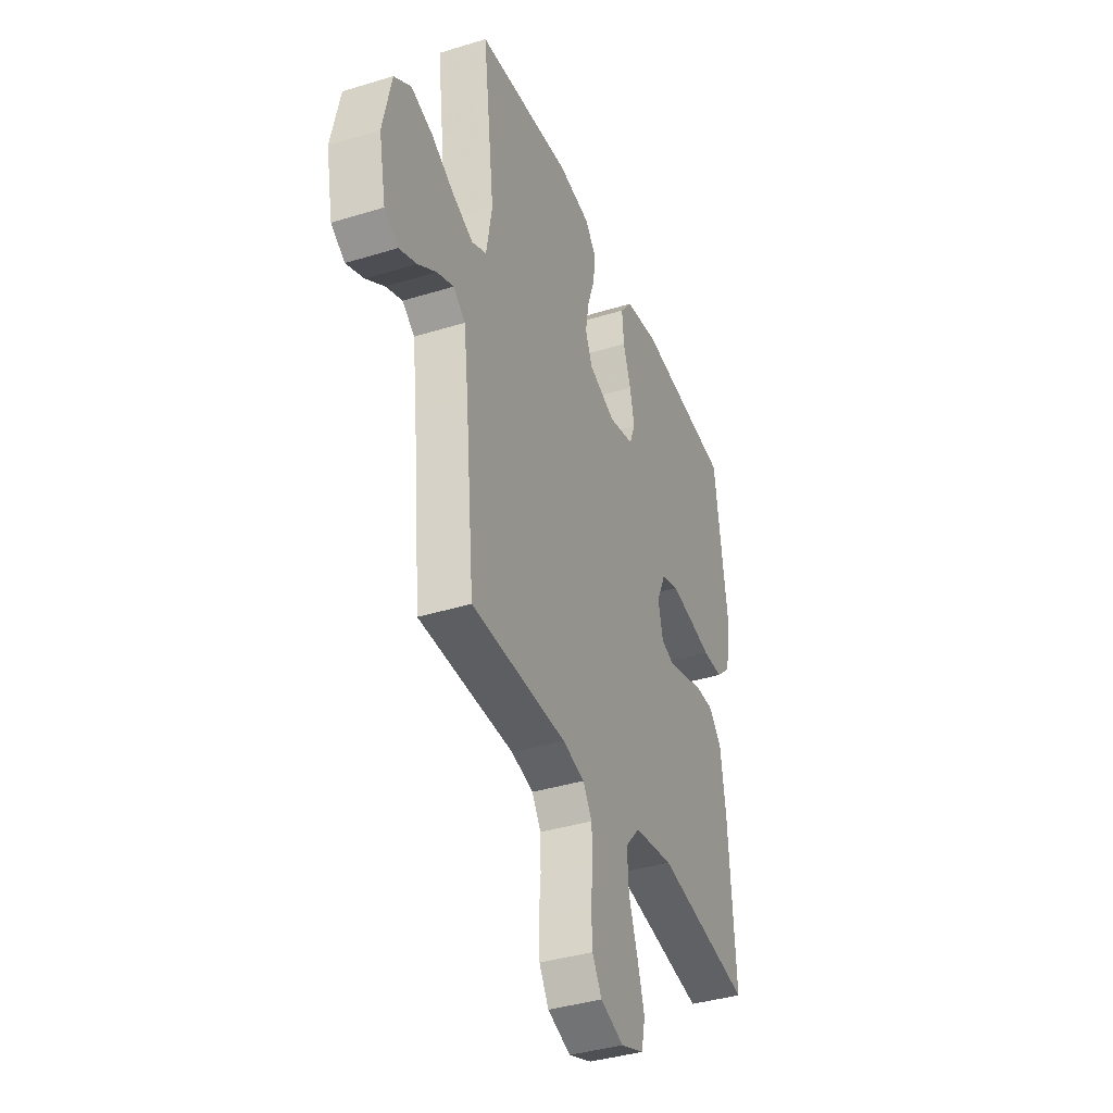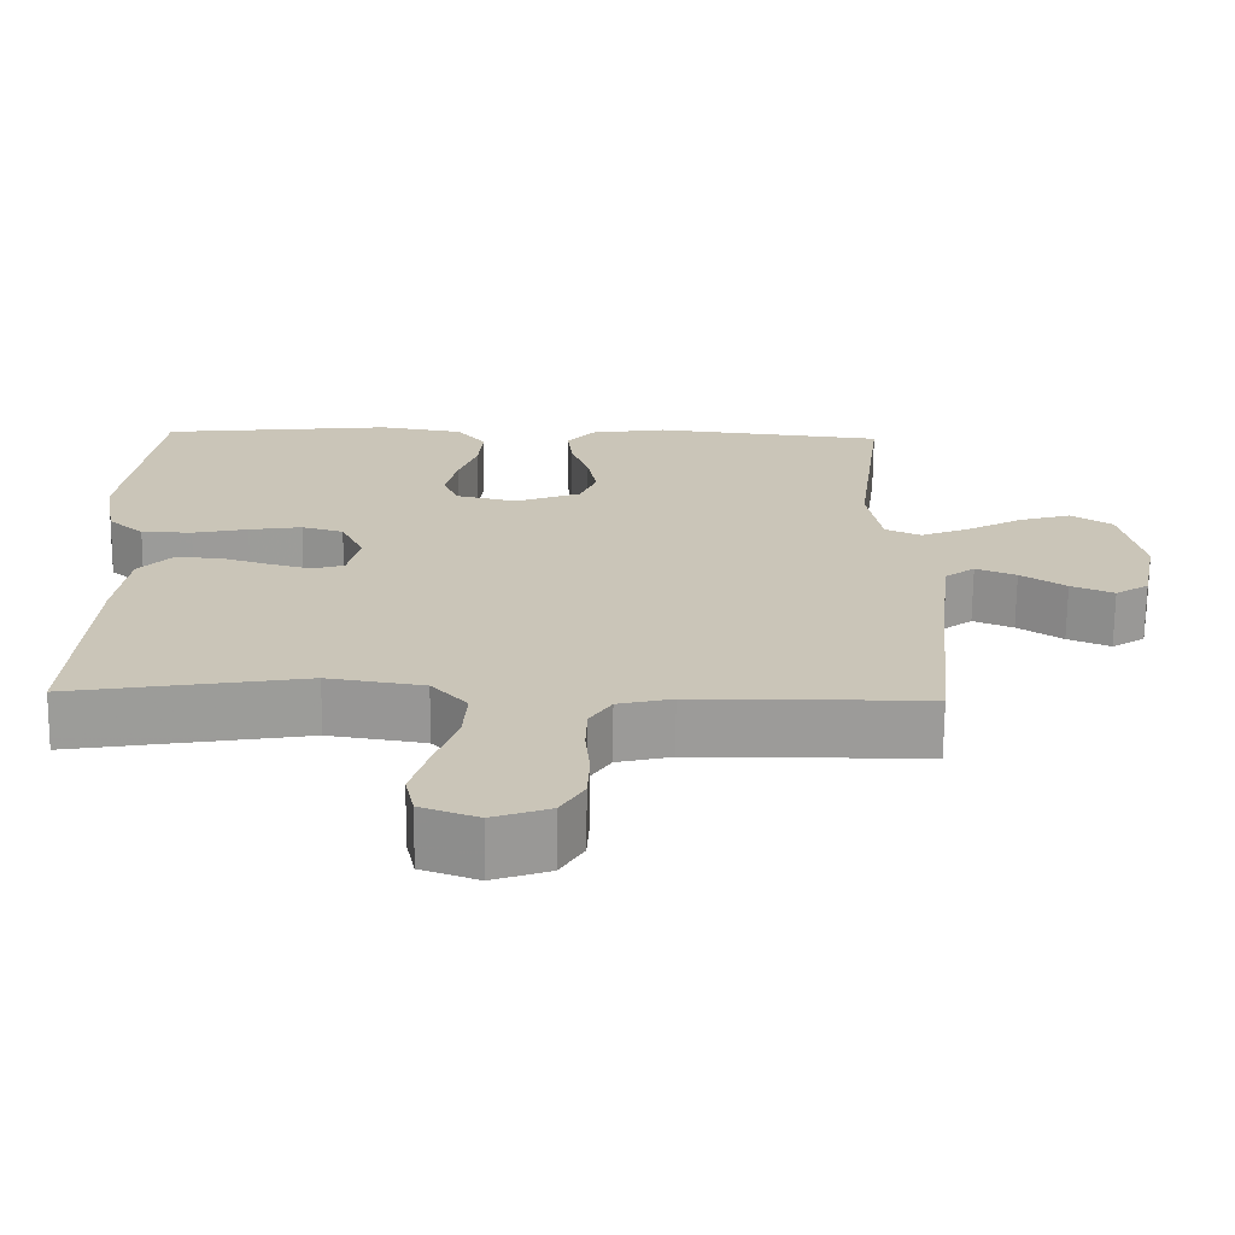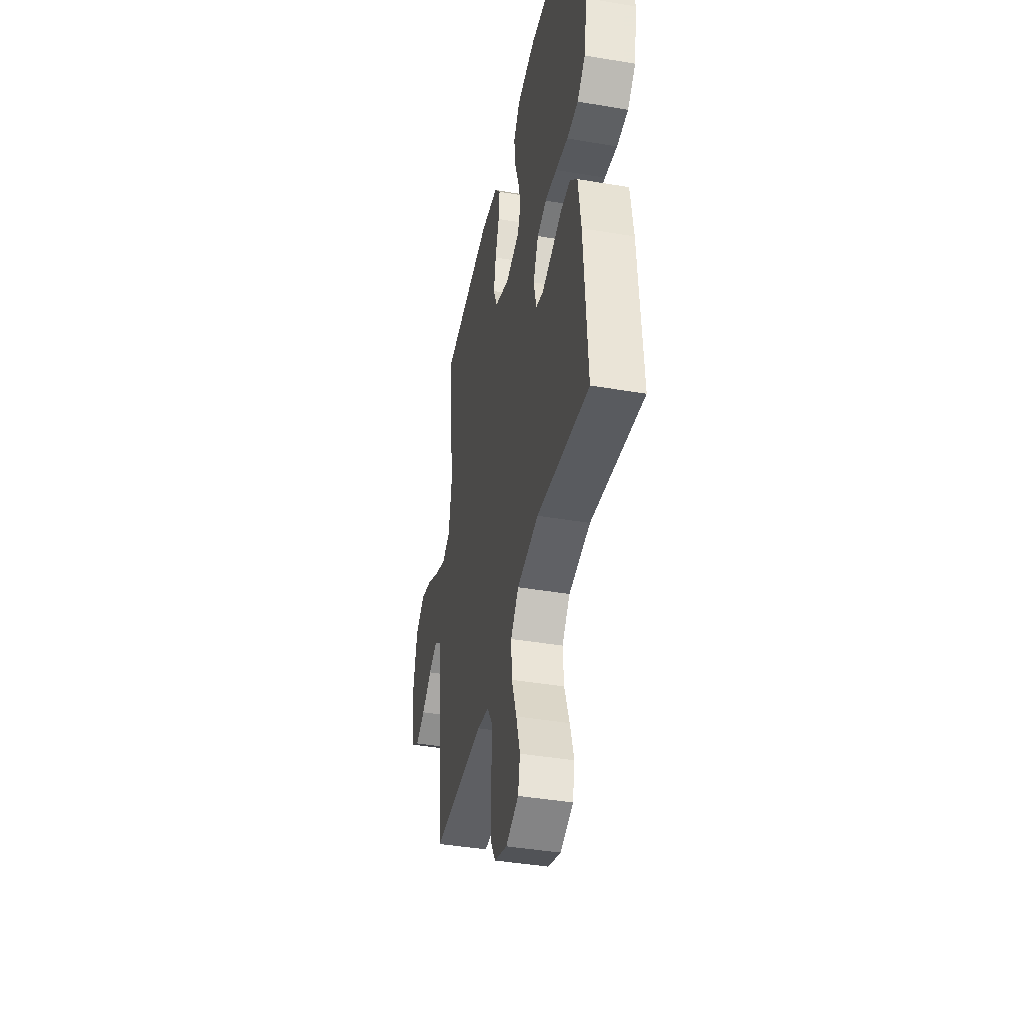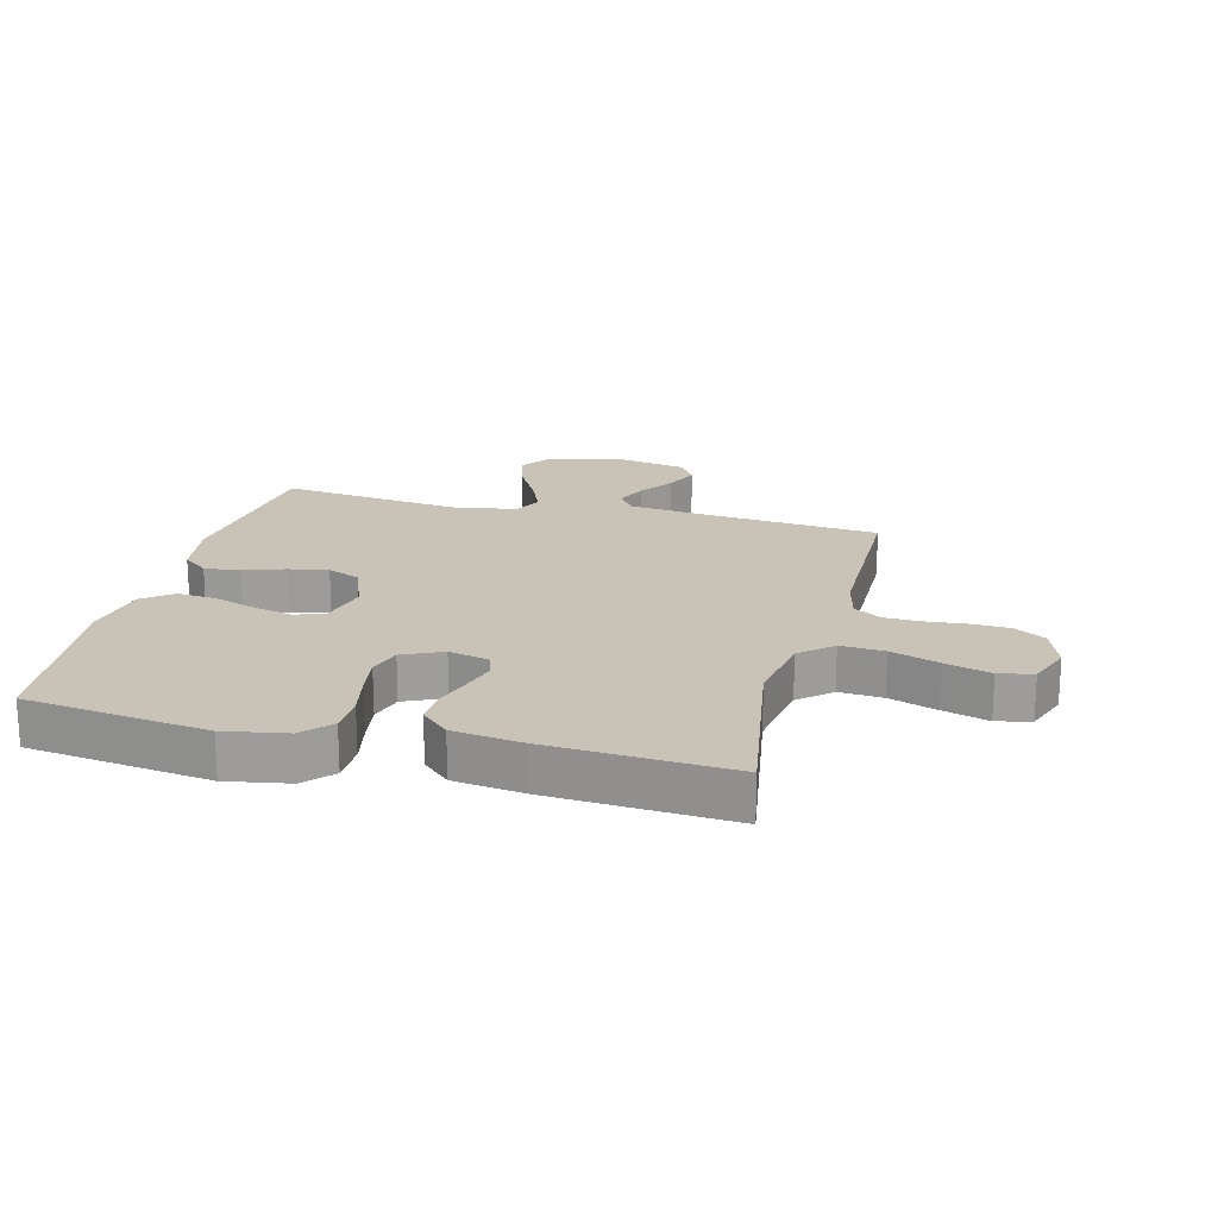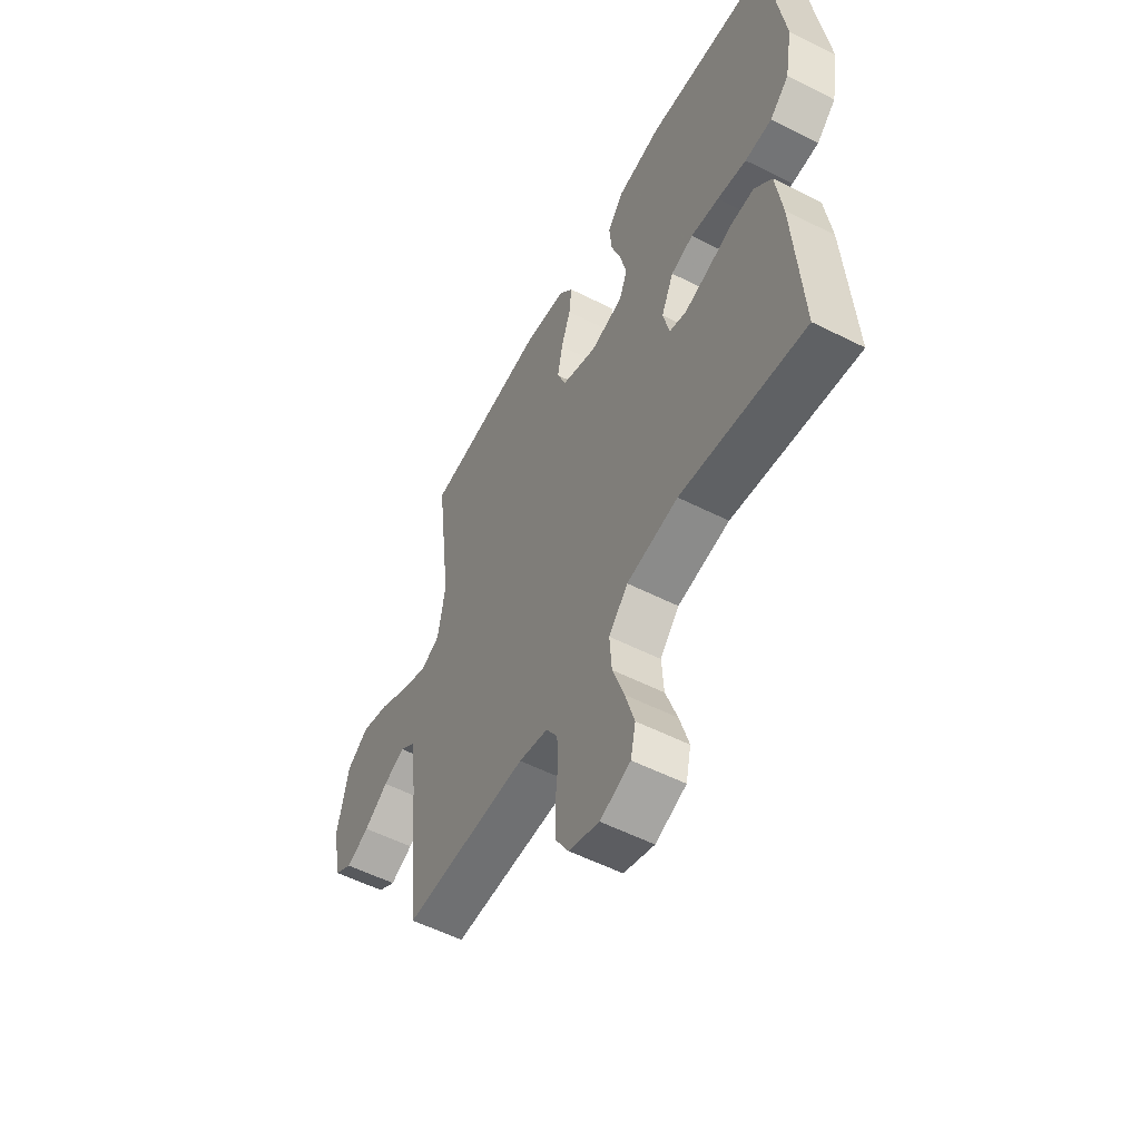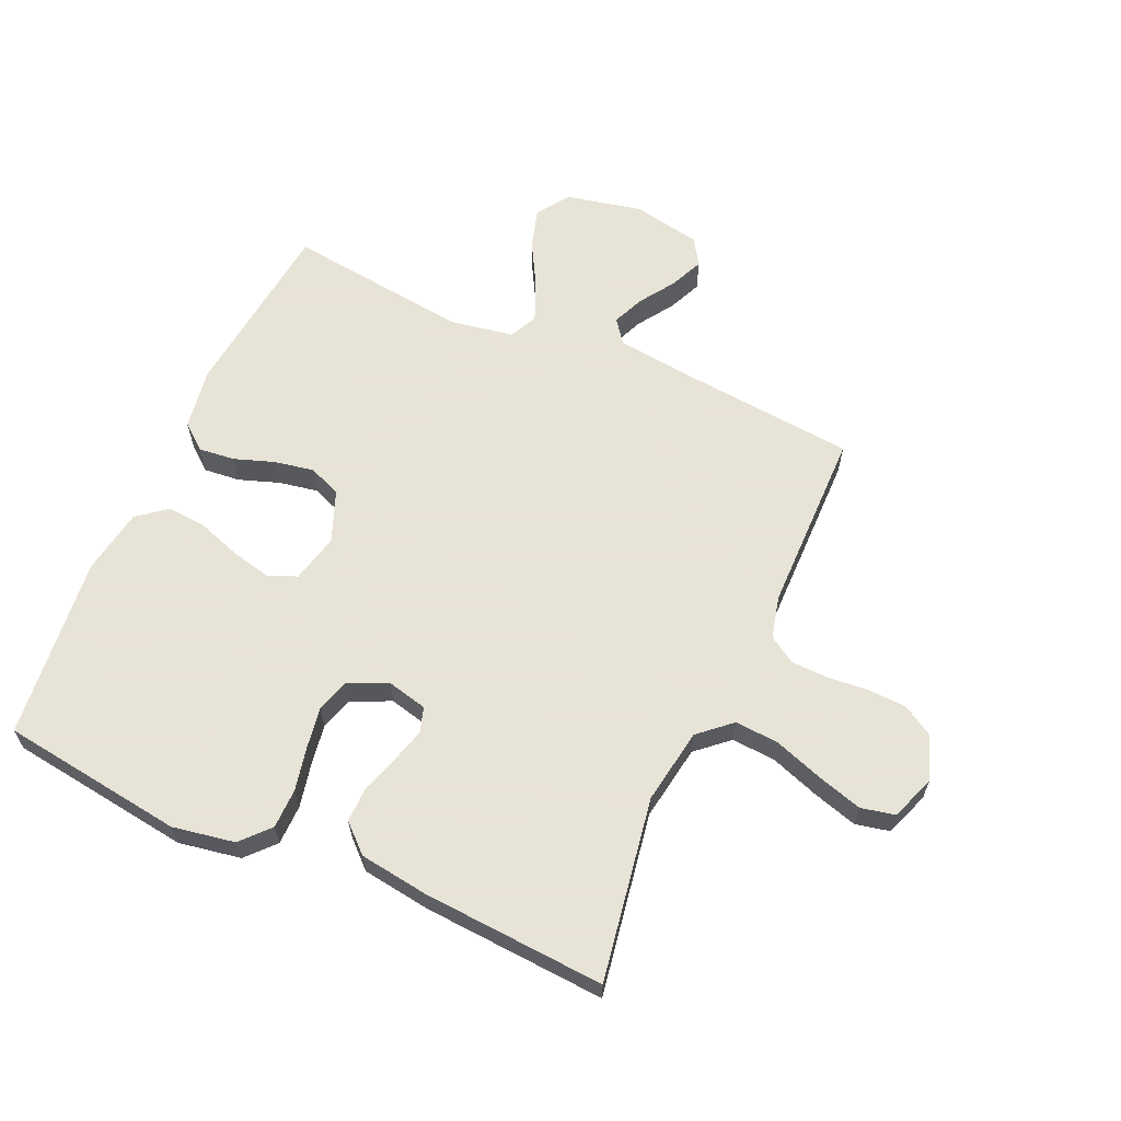
<metadata>
{"format":"obj","ext":"obj","renderer":"f3d","projection":"perspective","resolution":1024,"background":"white","views":[{"elev":-38.4,"azim":-68.7,"up":"+Z"},{"elev":-69.7,"azim":179.4,"up":"+Z"},{"elev":-41.3,"azim":78.4,"up":"+Z"},{"elev":19.5,"azim":104.4,"up":"+Y"},{"elev":-55.3,"azim":62.0,"up":"+Z"},{"elev":62.6,"azim":114.0,"up":"+Y"}]}
</metadata>
<code>
v 0.5 0.07 0.5
v 0.541 0.07 0.2
v 0.523 0.07 0.098
v 0.477 0.07 0.056
v 0.412 0.07 0.055
v 0.341 0.07 0.07
v 0.273 0.07 0.081
v 0.219 0.07 0.065
v 0.189 0.07 0
v 0.205 0.07 -0.066
v 0.246 0.07 -0.079
v 0.303 0.07 -0.063
v 0.365 0.07 -0.043
v 0.422 0.07 -0.042
v 0.464 0.07 -0.087
v 0.48 0.07 -0.2
v 0.5 0.07 -0.5
v 0.2 0.07 -0.45
v 0.076 0.07 -0.47
v 0.03 0.07 -0.522
v 0.035 0.07 -0.594
v 0.063 0.07 -0.674
v 0.085 0.07 -0.748
v 0.073 0.07 -0.804
v 0 0.07 -0.831
v -0.073 0.07 -0.805
v -0.103 0.07 -0.755
v -0.106 0.07 -0.692
v -0.1 0.07 -0.625
v -0.102 0.07 -0.564
v -0.13 0.07 -0.52
v -0.2 0.07 -0.503
v -0.5 0.07 -0.5
v -0.529 0.07 -0.2
v -0.543 0.07 -0.084
v -0.581 0.07 -0.055
v -0.633 0.07 -0.077
v -0.691 0.07 -0.116
v -0.746 0.07 -0.14
v -0.789 0.07 -0.112
v -0.811 0.07 0
v -0.784 0.07 0.125
v -0.731 0.07 0.161
v -0.664 0.07 0.141
v -0.592 0.07 0.101
v -0.527 0.07 0.074
v -0.481 0.07 0.096
v -0.463 0.07 0.2
v -0.5 0.07 0.5
v -0.2 0.07 0.533
v -0.099 0.07 0.517
v -0.065 0.07 0.475
v -0.071 0.07 0.416
v -0.094 0.07 0.35
v -0.106 0.07 0.285
v -0.084 0.07 0.232
v 0 0.07 0.199
v 0.08 0.07 0.218
v 0.099 0.07 0.266
v 0.084 0.07 0.331
v 0.06 0.07 0.401
v 0.054 0.07 0.466
v 0.092 0.07 0.514
v 0.2 0.07 0.532
v 0.5 0 0.5
v 0.541 0 0.2
v 0.523 0 0.098
v 0.477 0 0.056
v 0.412 0 0.055
v 0.341 0 0.07
v 0.273 0 0.081
v 0.219 0 0.065
v 0.189 0 0
v 0.205 0 -0.066
v 0.246 0 -0.079
v 0.303 0 -0.063
v 0.365 0 -0.043
v 0.422 0 -0.042
v 0.464 0 -0.087
v 0.48 0 -0.2
v 0.5 0 -0.5
v 0.2 0 -0.45
v 0.076 0 -0.47
v 0.03 0 -0.522
v 0.035 0 -0.594
v 0.063 0 -0.674
v 0.085 0 -0.748
v 0.073 0 -0.804
v 0 0 -0.831
v -0.073 0 -0.805
v -0.103 0 -0.755
v -0.106 0 -0.692
v -0.1 0 -0.625
v -0.102 0 -0.564
v -0.13 0 -0.52
v -0.2 0 -0.503
v -0.5 0 -0.5
v -0.529 0 -0.2
v -0.543 0 -0.084
v -0.581 0 -0.055
v -0.633 0 -0.077
v -0.691 0 -0.116
v -0.746 0 -0.14
v -0.789 0 -0.112
v -0.811 0 0
v -0.784 0 0.125
v -0.731 0 0.161
v -0.664 0 0.141
v -0.592 0 0.101
v -0.527 0 0.074
v -0.481 0 0.096
v -0.463 0 0.2
v -0.5 0 0.5
v -0.2 0 0.533
v -0.099 0 0.517
v -0.065 0 0.475
v -0.071 0 0.416
v -0.094 0 0.35
v -0.106 0 0.285
v -0.084 0 0.232
v 0 0 0.199
v 0.08 0 0.218
v 0.099 0 0.266
v 0.084 0 0.331
v 0.06 0 0.401
v 0.054 0 0.466
v 0.092 0 0.514
v 0.2 0 0.532
f 60 61 62 63
f 59 60 63 64
f 51 52 53 54
f 51 54 55
f 48 49 50 51
f 47 48 51 55
f 42 43 44 45
f 42 45 46
f 41 42 46
f 40 41 46
f 37 38 39 40
f 36 37 40 46
f 35 36 46 47
f 32 33 34
f 31 32 34 35
f 26 27 28 29
f 26 29 30
f 25 26 30
f 24 25 30
f 21 22 23 24
f 21 24 30 31
f 15 16 17 18
f 15 18 19
f 12 13 14 15
f 11 12 15 19
f 10 11 19 20
f 3 4 5 6
f 3 6 7
f 2 3 7
f 59 64 1 2
f 58 59 2 7
f 57 58 7 8
f 56 57 8 9
f 35 47 55 56
f 20 21 31 35
f 20 35 56
f 9 10 20 56
f 127 126 125 124
f 128 127 124 123
f 118 117 116 115
f 119 118 115
f 115 114 113 112
f 119 115 112 111
f 109 108 107 106
f 110 109 106
f 110 106 105
f 110 105 104
f 104 103 102 101
f 110 104 101 100
f 111 110 100 99
f 98 97 96
f 99 98 96 95
f 93 92 91 90
f 94 93 90
f 94 90 89
f 94 89 88
f 88 87 86 85
f 95 94 88 85
f 82 81 80 79
f 83 82 79
f 79 78 77 76
f 83 79 76 75
f 84 83 75 74
f 70 69 68 67
f 71 70 67
f 71 67 66
f 66 65 128 123
f 71 66 123 122
f 72 71 122 121
f 73 72 121 120
f 120 119 111 99
f 99 95 85 84
f 120 99 84
f 120 84 74 73
f 1 65 66 2
f 2 66 67 3
f 3 67 68 4
f 4 68 69 5
f 5 69 70 6
f 6 70 71 7
f 7 71 72 8
f 8 72 73 9
f 9 73 74 10
f 10 74 75 11
f 11 75 76 12
f 12 76 77 13
f 13 77 78 14
f 14 78 79 15
f 15 79 80 16
f 16 80 81 17
f 17 81 82 18
f 18 82 83 19
f 19 83 84 20
f 20 84 85 21
f 21 85 86 22
f 22 86 87 23
f 23 87 88 24
f 24 88 89 25
f 25 89 90 26
f 26 90 91 27
f 27 91 92 28
f 28 92 93 29
f 29 93 94 30
f 30 94 95 31
f 31 95 96 32
f 32 96 97 33
f 33 97 98 34
f 34 98 99 35
f 35 99 100 36
f 36 100 101 37
f 37 101 102 38
f 38 102 103 39
f 39 103 104 40
f 40 104 105 41
f 41 105 106 42
f 42 106 107 43
f 43 107 108 44
f 44 108 109 45
f 45 109 110 46
f 46 110 111 47
f 47 111 112 48
f 48 112 113 49
f 49 113 114 50
f 50 114 115 51
f 51 115 116 52
f 52 116 117 53
f 53 117 118 54
f 54 118 119 55
f 55 119 120 56
f 56 120 121 57
f 57 121 122 58
f 58 122 123 59
f 59 123 124 60
f 60 124 125 61
f 61 125 126 62
f 62 126 127 63
f 63 127 128 64
f 64 128 65 1

</code>
